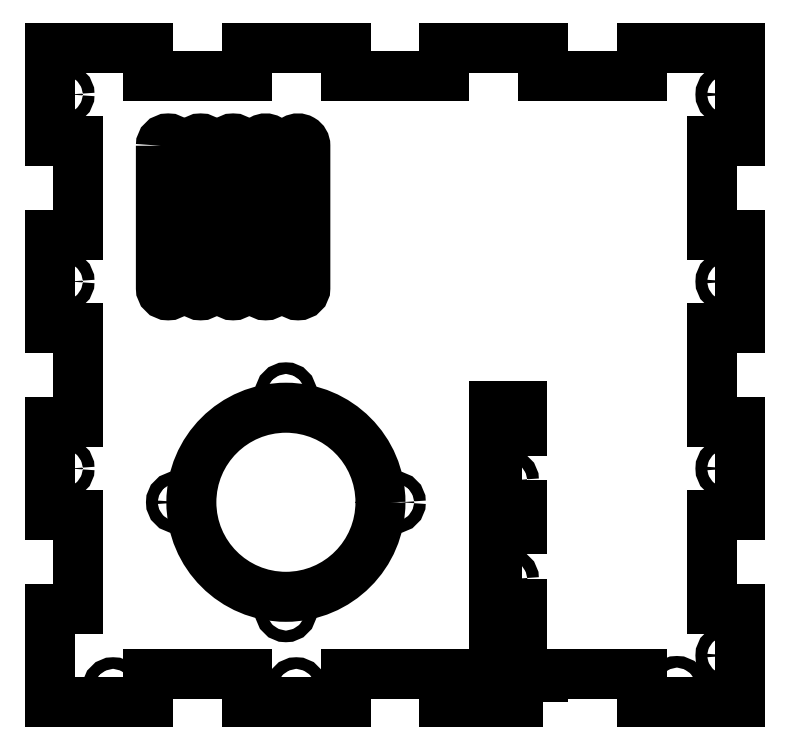
<metadata>
{"format":"dxf","ext":"dxf","renderer":"ezdxf+matplotlib","layout":"modelspace","background":"white","min_lineweight":24,"dpi":150}
</metadata>
<code>
0
SECTION
2
ENTITIES
0
LWPOLYLINE
8
0
90
4
70
1
43
0
10
-64.38
20
63.05
10
-64.38
20
23.91
42
1
10
-60.38
20
23.91
10
-60.38
20
63.05
42
1
0
LWPOLYLINE
8
0
90
4
70
1
43
0
10
-55.45
20
63.05
10
-55.45
20
23.91
42
1
10
-51.45
20
23.91
10
-51.45
20
63.05
42
1
0
LWPOLYLINE
8
0
90
4
70
1
43
0
10
-46.52
20
63.05
10
-46.52
20
23.91
42
1
10
-42.52
20
23.91
10
-42.52
20
63.05
42
1
0
LWPOLYLINE
8
0
90
4
70
1
43
0
10
-37.59
20
63.05
10
-37.59
20
23.91
42
1
10
-33.59
20
23.91
10
-33.59
20
63.05
42
1
0
LWPOLYLINE
8
0
90
4
70
1
43
0
10
-28.66
20
63.05
10
-28.66
20
23.91
42
1
10
-24.66
20
23.91
10
-24.66
20
63.05
42
1
0
LWPOLYLINE
8
0
90
4
70
1
43
0
10
35
20
-22.14
10
27.2
20
-22.14
10
27.2
20
-8.571
10
35
20
-8.571
0
LWPOLYLINE
8
0
90
4
70
1
43
0
10
35
20
-49.29
10
27.2
20
-49.29
10
27.2
20
-35.71
10
35
20
-35.71
0
LWPOLYLINE
8
0
90
4
70
1
43
0
10
35
20
-76.43
10
27.2
20
-76.43
10
27.2
20
-62.86
10
35
20
-62.86
0
CIRCLE
8
0
10
91.1
20
77.14
30
0
40
1.6
210
0
220
-0
230
1
0
CIRCLE
8
0
10
77.53
20
-85.76
30
0
40
1.6
210
0
220
-0
230
1
0
CIRCLE
8
0
10
-77.53
20
-86.1
30
0
40
1.6
210
0
220
-0
230
1
0
CIRCLE
8
0
10
31.1
20
-28.93
30
0
40
1.6
210
0
220
-0
230
1
0
CIRCLE
8
0
10
91.1
20
25.71
30
0
40
1.6
210
0
220
-0
230
1
0
CIRCLE
8
0
10
91.1
20
-25.71
30
0
40
1.6
210
0
220
-0
230
1
0
CIRCLE
8
0
10
91.1
20
-77.14
30
0
40
1.6
210
0
220
-0
230
1
0
CIRCLE
8
0
10
-27.14
20
-86.1
30
0
40
1.6
210
0
220
-0
230
1
0
CIRCLE
8
0
10
31.1
20
-56.07
30
0
40
1.6
210
0
220
-0
230
1
0
CIRCLE
8
0
10
-91.1
20
77.14
30
0
40
1.6
210
0
220
-0
230
1
0
CIRCLE
8
0
10
-91.1
20
25.71
30
0
40
1.6
210
0
220
-0
230
1
0
CIRCLE
8
0
10
-91.1
20
-25.71
30
0
40
1.6
210
0
220
-0
230
1
0
CIRCLE
8
0
10
1.599e-13
20
-35
30
0
40
1.6
210
0
220
-0
230
1
0
CIRCLE
8
0
10
-30
20
-5
30
0
40
1.6
210
0
220
-0
230
1
0
CIRCLE
8
0
10
-60
20
-35
30
0
40
1.6
210
0
220
-0
230
1
0
CIRCLE
8
0
10
-30
20
-65
30
0
40
1.6
210
0
220
-0
230
1
0
CIRCLE
8
0
10
-30
20
-35
30
0
40
26
210
0
220
-0
230
1
0
LWPOLYLINE
8
0
90
52
70
1
43
0
10
40.71
20
-90
10
40.71
20
-82.2
10
67.86
20
-82.2
10
67.86
20
-90
10
95
20
-90
10
95
20
-64.29
10
87.2
20
-64.29
10
87.2
20
-38.57
10
95
20
-38.57
10
95
20
-12.86
10
87.2
20
-12.86
10
87.2
20
12.86
10
95
20
12.86
10
95
20
38.57
10
87.2
20
38.57
10
87.2
20
64.29
10
95
20
64.29
10
95
20
90
10
67.86
20
90
10
67.86
20
82.2
10
40.71
20
82.2
10
40.71
20
90
10
13.57
20
90
10
13.57
20
82.2
10
-13.57
20
82.2
10
-13.57
20
90
10
-40.71
20
90
10
-40.71
20
82.2
10
-67.86
20
82.2
10
-67.86
20
90
10
-95
20
90
10
-95
20
64.29
10
-87.2
20
64.29
10
-87.2
20
38.57
10
-95
20
38.57
10
-95
20
12.86
10
-87.2
20
12.86
10
-87.2
20
-12.86
10
-95
20
-12.86
10
-95
20
-38.57
10
-87.2
20
-38.57
10
-87.2
20
-64.29
10
-95
20
-64.29
10
-95
20
-90
10
-67.86
20
-90
10
-67.86
20
-82.2
10
-40.71
20
-82.2
10
-40.71
20
-90
10
-13.57
20
-90
10
-13.57
20
-82.2
10
13.57
20
-82.2
10
13.57
20
-90
0
ENDSEC
0
EOF

</code>
